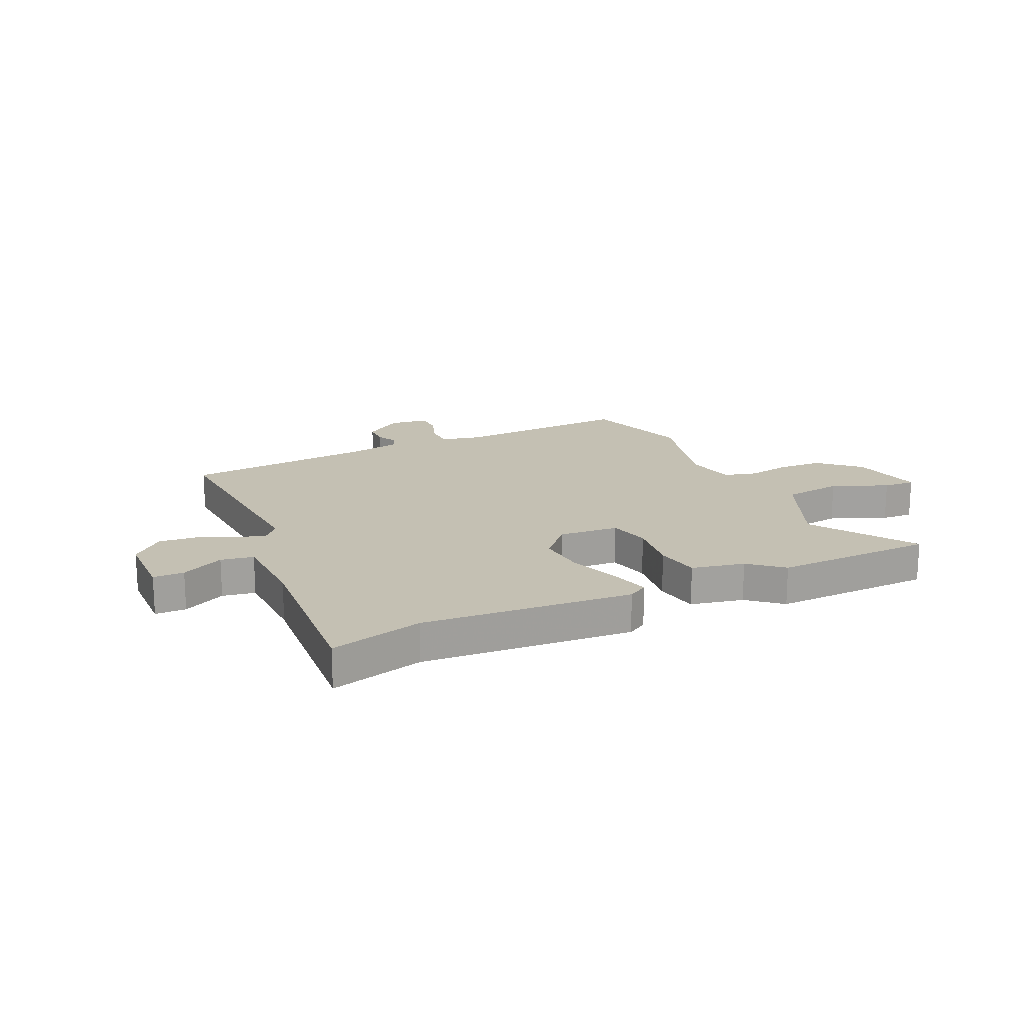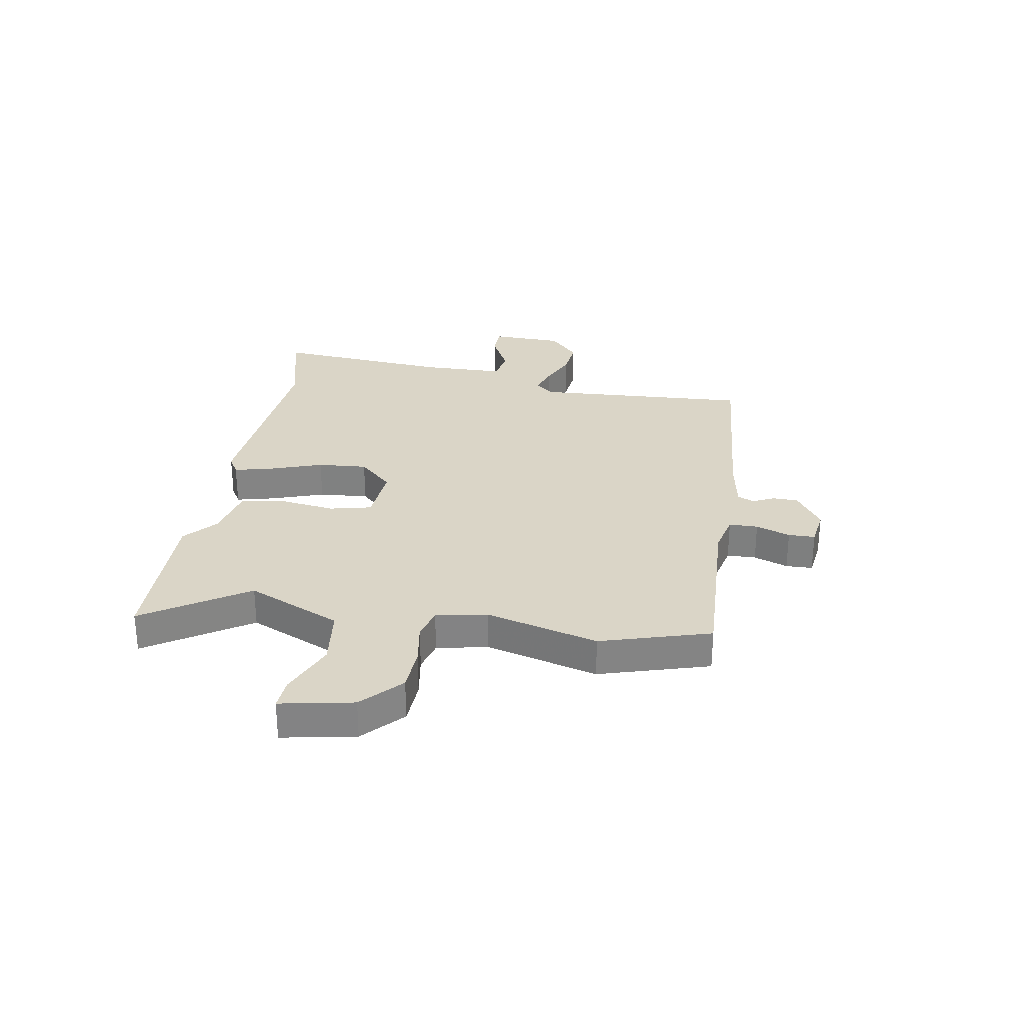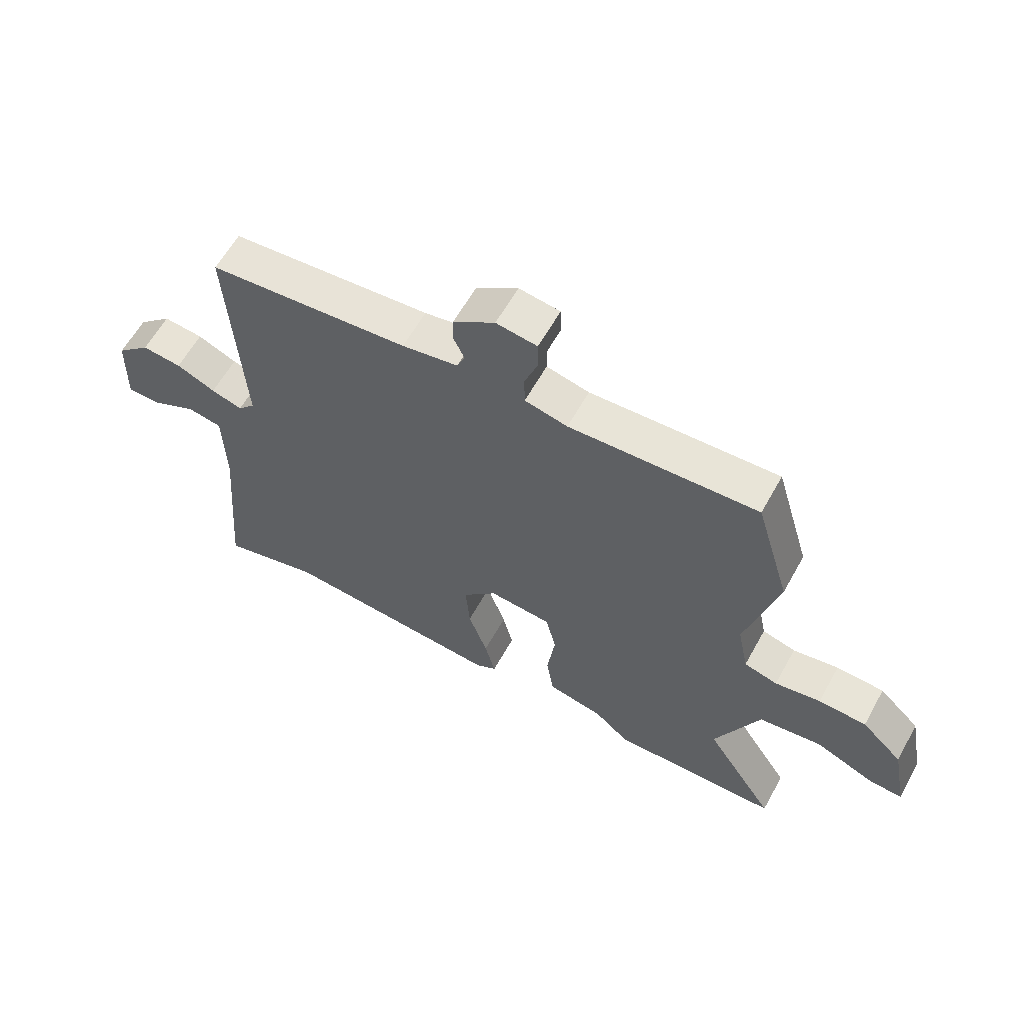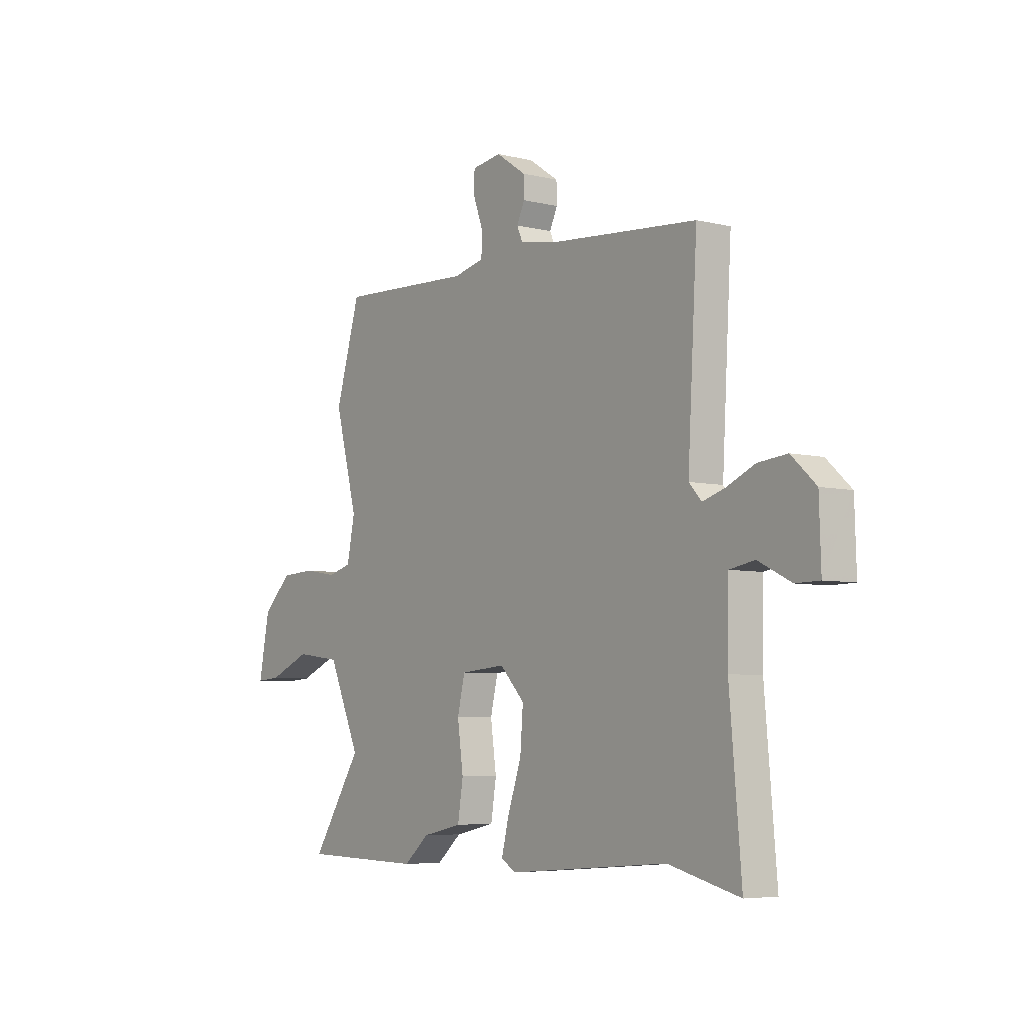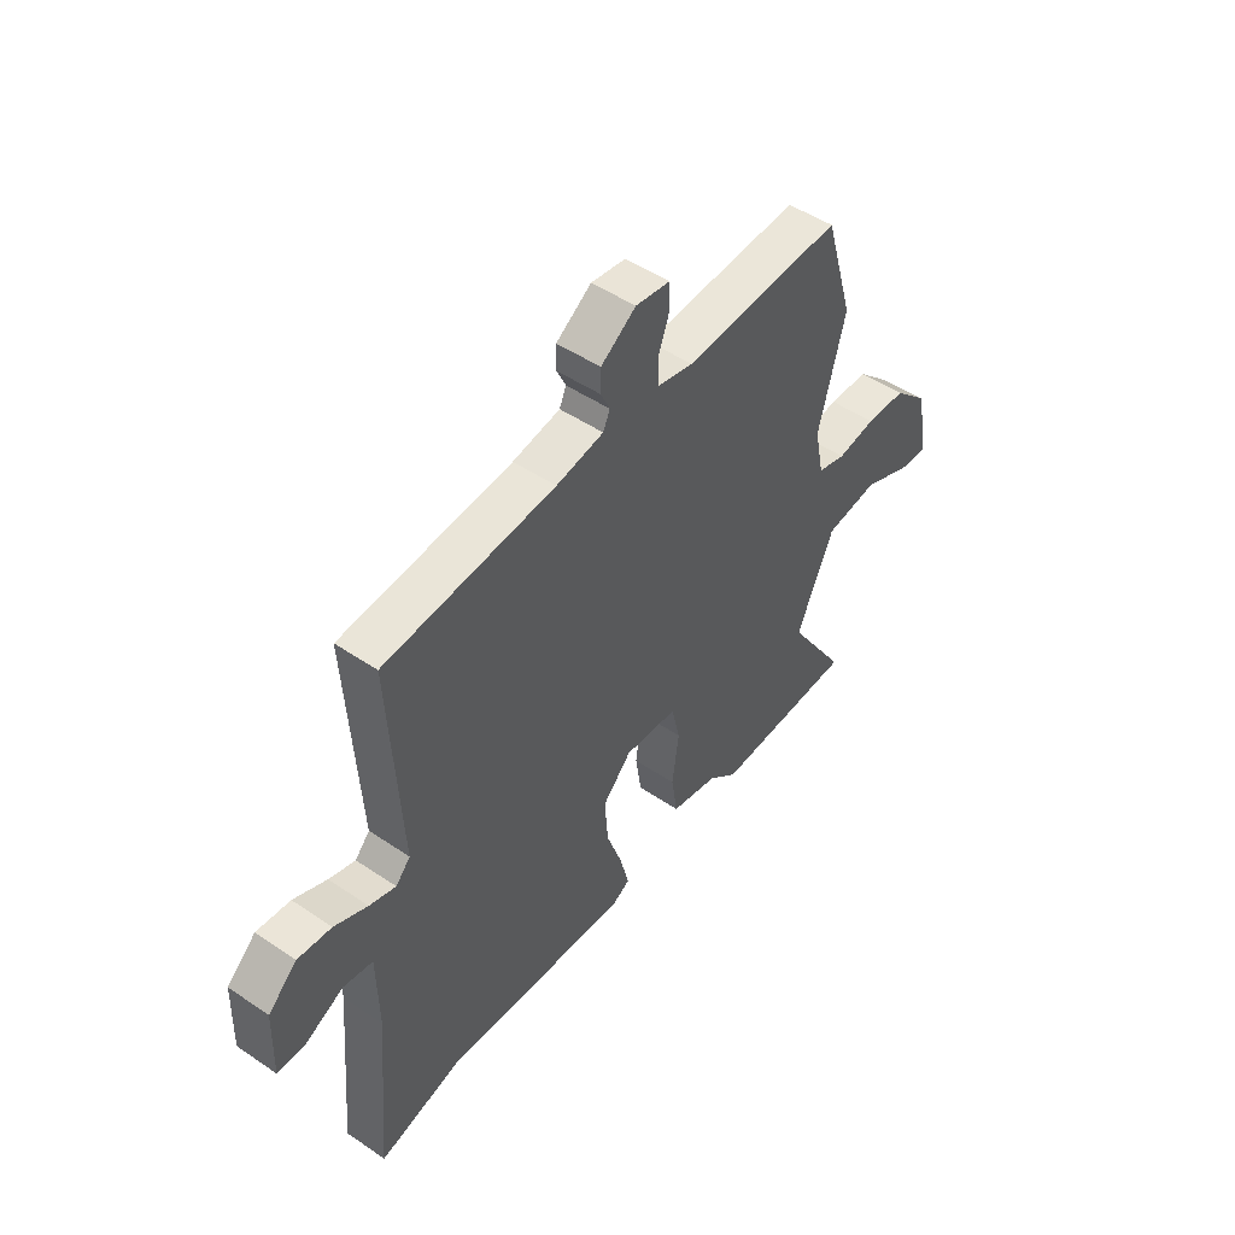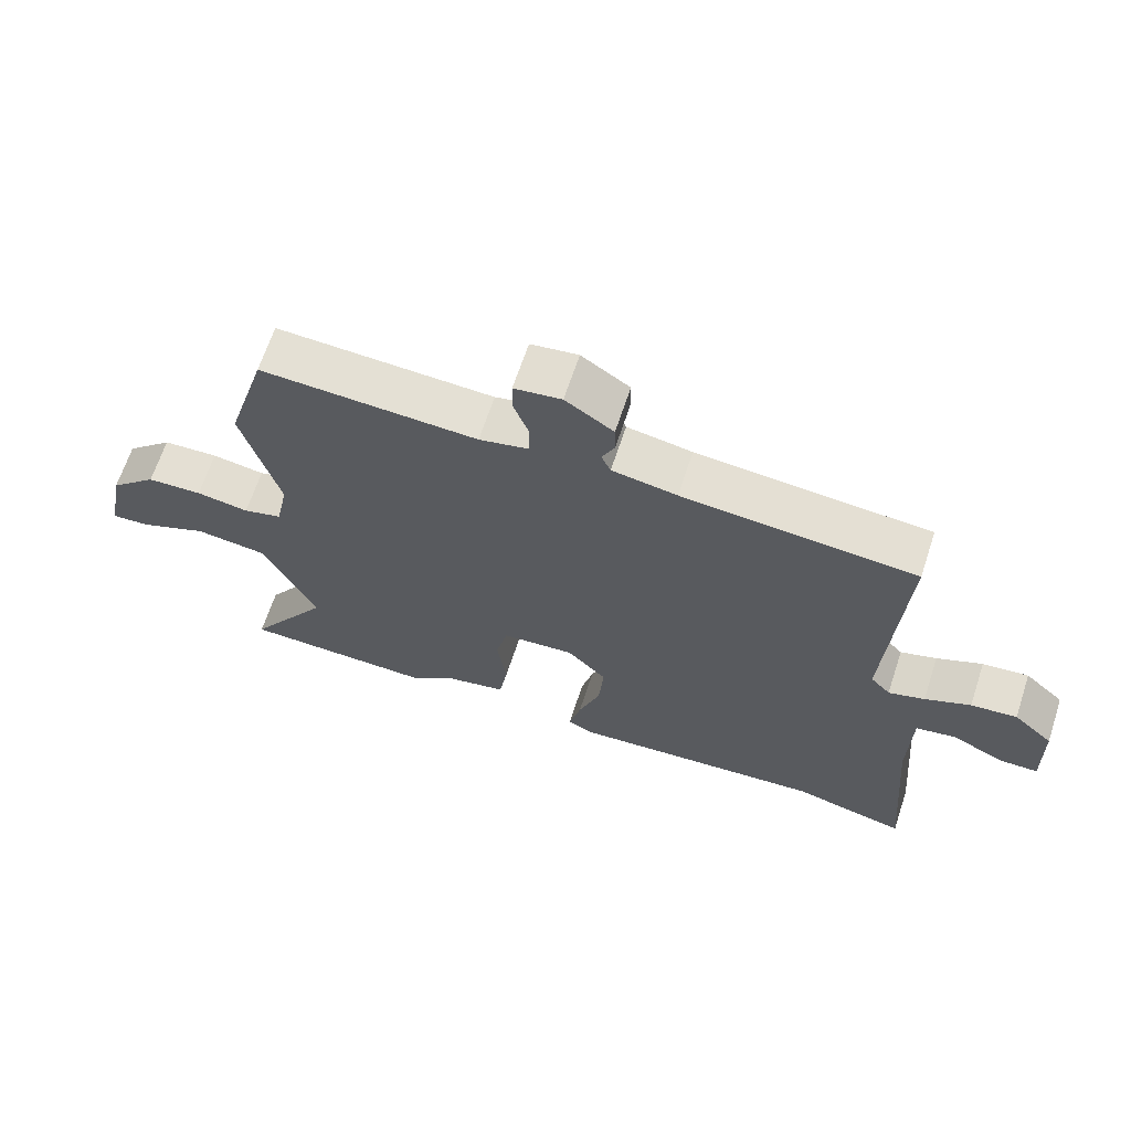
<metadata>
{"format":"obj","ext":"obj","renderer":"f3d","projection":"perspective","resolution":1024,"background":"white","views":[{"elev":18.0,"azim":154.7,"up":"+Y"},{"elev":29.0,"azim":-80.4,"up":"+Y"},{"elev":60.9,"azim":-151.0,"up":"+Z"},{"elev":-5.8,"azim":53.6,"up":"+Z"},{"elev":48.7,"azim":127.0,"up":"+Z"},{"elev":66.0,"azim":18.2,"up":"+Z"}]}
</metadata>
<code>
v -0.549 0.07 0.336
v -0.489 0.07 0.537
v -0.163 0.07 0.522
v -0.089 0.07 0.539
v -0.088 0.07 0.592
v -0.111 0.07 0.655
v -0.11 0.07 0.704
v -0.039 0.07 0.714
v 0.033 0.07 0.665
v 0.034 0.07 0.619
v 0.015 0.07 0.579
v 0.029 0.07 0.548
v 0.126 0.07 0.531
v 0.474 0.07 0.502
v 0.451 0.07 0.102
v 0.481 0.07 0.069
v 0.535 0.07 0.086
v 0.603 0.07 0.116
v 0.672 0.07 0.123
v 0.731 0.07 0.069
v 0.735 0.07 -0.064
v 0.678 0.07 -0.065
v 0.599 0.07 -0.026
v 0.539 0.07 -0.037
v 0.536 0.07 -0.191
v 0.564 0.07 -0.516
v 0.393 0.07 -0.473
v 0.008 0.07 -0.504
v -0.028 0.07 -0.483
v -0.01 0.07 -0.411
v 0.023 0.07 -0.316
v 0.03 0.07 -0.225
v -0.029 0.07 -0.163
v -0.138 0.07 -0.172
v -0.156 0.07 -0.248
v -0.142 0.07 -0.349
v -0.155 0.07 -0.431
v -0.252 0.07 -0.452
v -0.312 0.07 -0.504
v -0.606 0.07 -0.498
v -0.484 0.07 -0.31
v -0.561 0.07 -0.138
v -0.67 0.07 -0.124
v -0.772 0.07 -0.167
v -0.83 0.07 -0.171
v -0.804 0.07 -0.037
v -0.733 0.07 0.03
v -0.65 0.07 0.034
v -0.571 0.07 0.021
v -0.513 0.07 0.037
v -0.494 0.07 0.13
v -0.549 0 0.336
v -0.489 0 0.537
v -0.163 0 0.522
v -0.089 0 0.539
v -0.088 0 0.592
v -0.111 0 0.655
v -0.11 0 0.704
v -0.039 0 0.714
v 0.033 0 0.665
v 0.034 0 0.619
v 0.015 0 0.579
v 0.029 0 0.548
v 0.126 0 0.531
v 0.474 0 0.502
v 0.451 0 0.102
v 0.481 0 0.069
v 0.535 0 0.086
v 0.603 0 0.116
v 0.672 0 0.123
v 0.731 0 0.069
v 0.735 0 -0.064
v 0.678 0 -0.065
v 0.599 0 -0.026
v 0.539 0 -0.037
v 0.536 0 -0.191
v 0.564 0 -0.516
v 0.393 0 -0.473
v 0.008 0 -0.504
v -0.028 0 -0.483
v -0.01 0 -0.411
v 0.023 0 -0.316
v 0.03 0 -0.225
v -0.029 0 -0.163
v -0.138 0 -0.172
v -0.156 0 -0.248
v -0.142 0 -0.349
v -0.155 0 -0.431
v -0.252 0 -0.452
v -0.312 0 -0.504
v -0.606 0 -0.498
v -0.484 0 -0.31
v -0.561 0 -0.138
v -0.67 0 -0.124
v -0.772 0 -0.167
v -0.83 0 -0.171
v -0.804 0 -0.037
v -0.733 0 0.03
v -0.65 0 0.034
v -0.571 0 0.021
v -0.513 0 0.037
v -0.494 0 0.13
f 46 47 48 49
f 44 45 46 49
f 43 44 49 50
f 42 43 50
f 41 42 50
f 38 39 40 41
f 38 41 50 51
f 35 36 37 38
f 34 35 38 51
f 28 29 30 31
f 27 28 31
f 25 26 27 31
f 24 25 31 32
f 20 21 22 23
f 20 23 24
f 17 18 19 20
f 16 17 20 24
f 15 16 24 32
f 13 14 15 32
f 8 9 10 11
f 6 7 8 11
f 5 6 11 12
f 4 5 12
f 3 4 12 13
f 1 2 3
f 33 34 51 1
f 13 32 33
f 1 3 13 33
f 100 99 98 97
f 100 97 96 95
f 101 100 95 94
f 101 94 93
f 101 93 92
f 92 91 90 89
f 102 101 92 89
f 89 88 87 86
f 102 89 86 85
f 82 81 80 79
f 82 79 78
f 82 78 77 76
f 83 82 76 75
f 74 73 72 71
f 75 74 71
f 71 70 69 68
f 75 71 68 67
f 83 75 67 66
f 83 66 65 64
f 62 61 60 59
f 62 59 58 57
f 63 62 57 56
f 63 56 55
f 64 63 55 54
f 54 53 52
f 52 102 85 84
f 84 83 64
f 84 64 54 52
f 1 52 53 2
f 2 53 54 3
f 3 54 55 4
f 4 55 56 5
f 5 56 57 6
f 6 57 58 7
f 7 58 59 8
f 8 59 60 9
f 9 60 61 10
f 10 61 62 11
f 11 62 63 12
f 12 63 64 13
f 13 64 65 14
f 14 65 66 15
f 15 66 67 16
f 16 67 68 17
f 17 68 69 18
f 18 69 70 19
f 19 70 71 20
f 20 71 72 21
f 21 72 73 22
f 22 73 74 23
f 23 74 75 24
f 24 75 76 25
f 25 76 77 26
f 26 77 78 27
f 27 78 79 28
f 28 79 80 29
f 29 80 81 30
f 30 81 82 31
f 31 82 83 32
f 32 83 84 33
f 33 84 85 34
f 34 85 86 35
f 35 86 87 36
f 36 87 88 37
f 37 88 89 38
f 38 89 90 39
f 39 90 91 40
f 40 91 92 41
f 41 92 93 42
f 42 93 94 43
f 43 94 95 44
f 44 95 96 45
f 45 96 97 46
f 46 97 98 47
f 47 98 99 48
f 48 99 100 49
f 49 100 101 50
f 50 101 102 51
f 51 102 52 1

</code>
